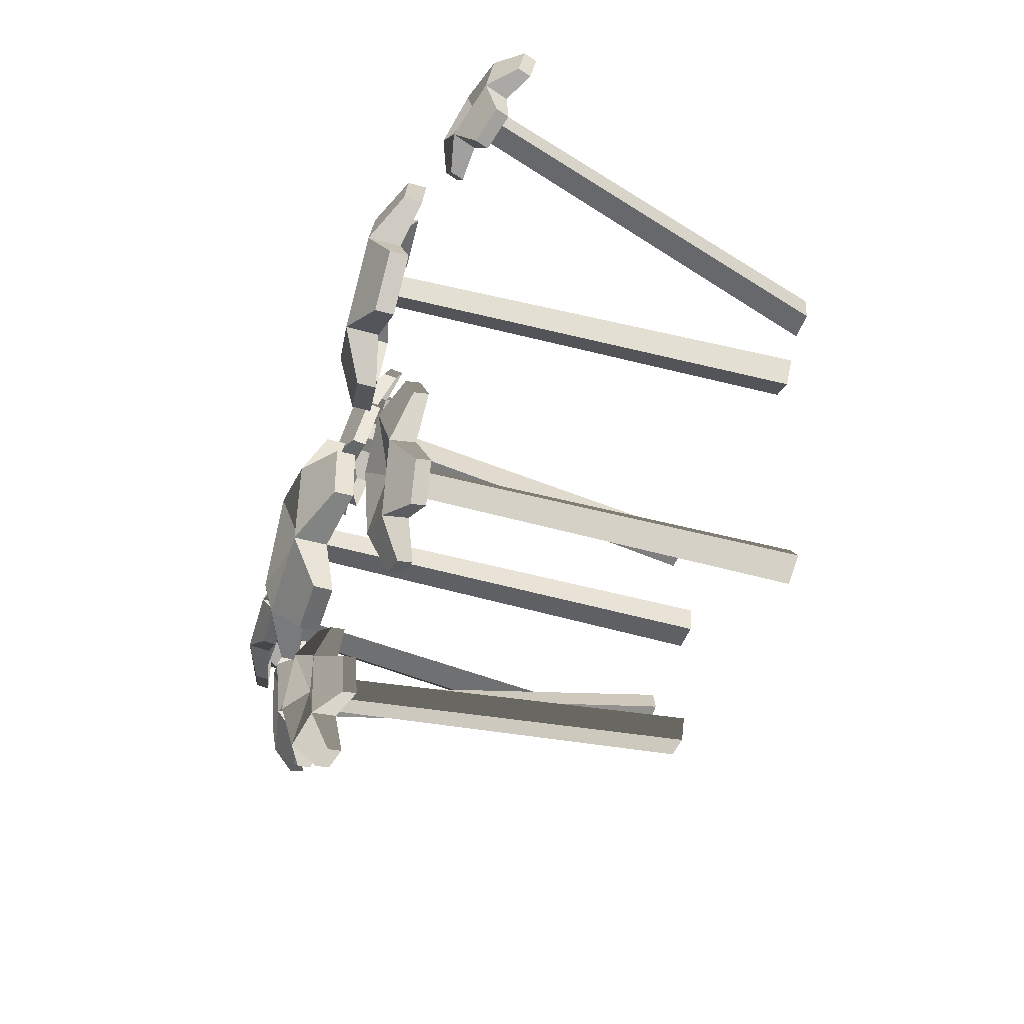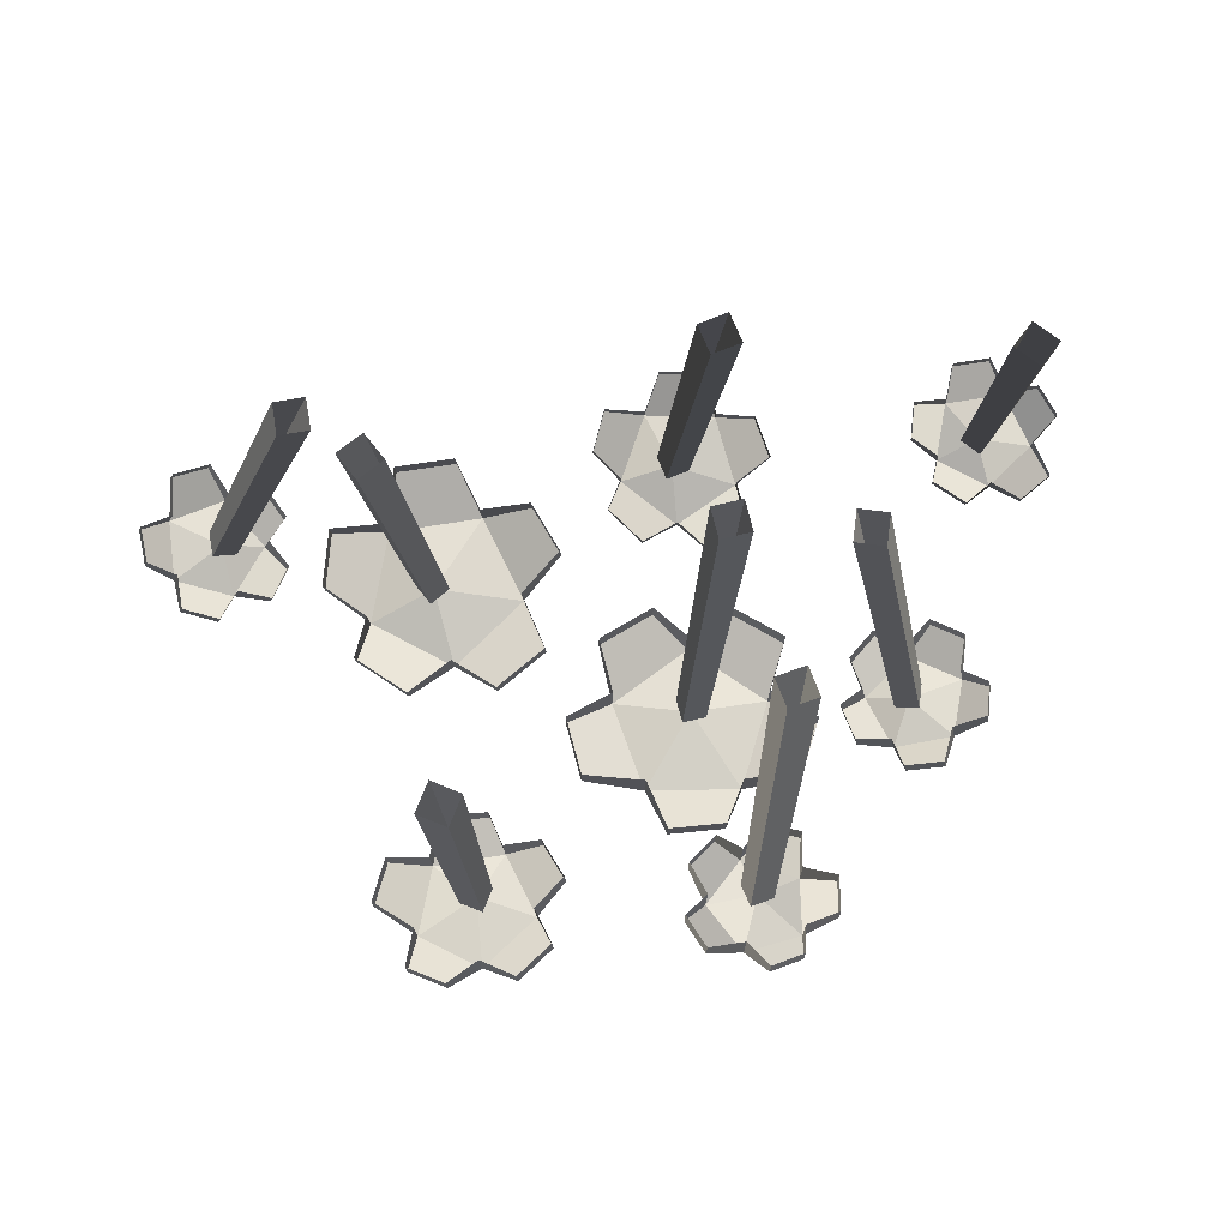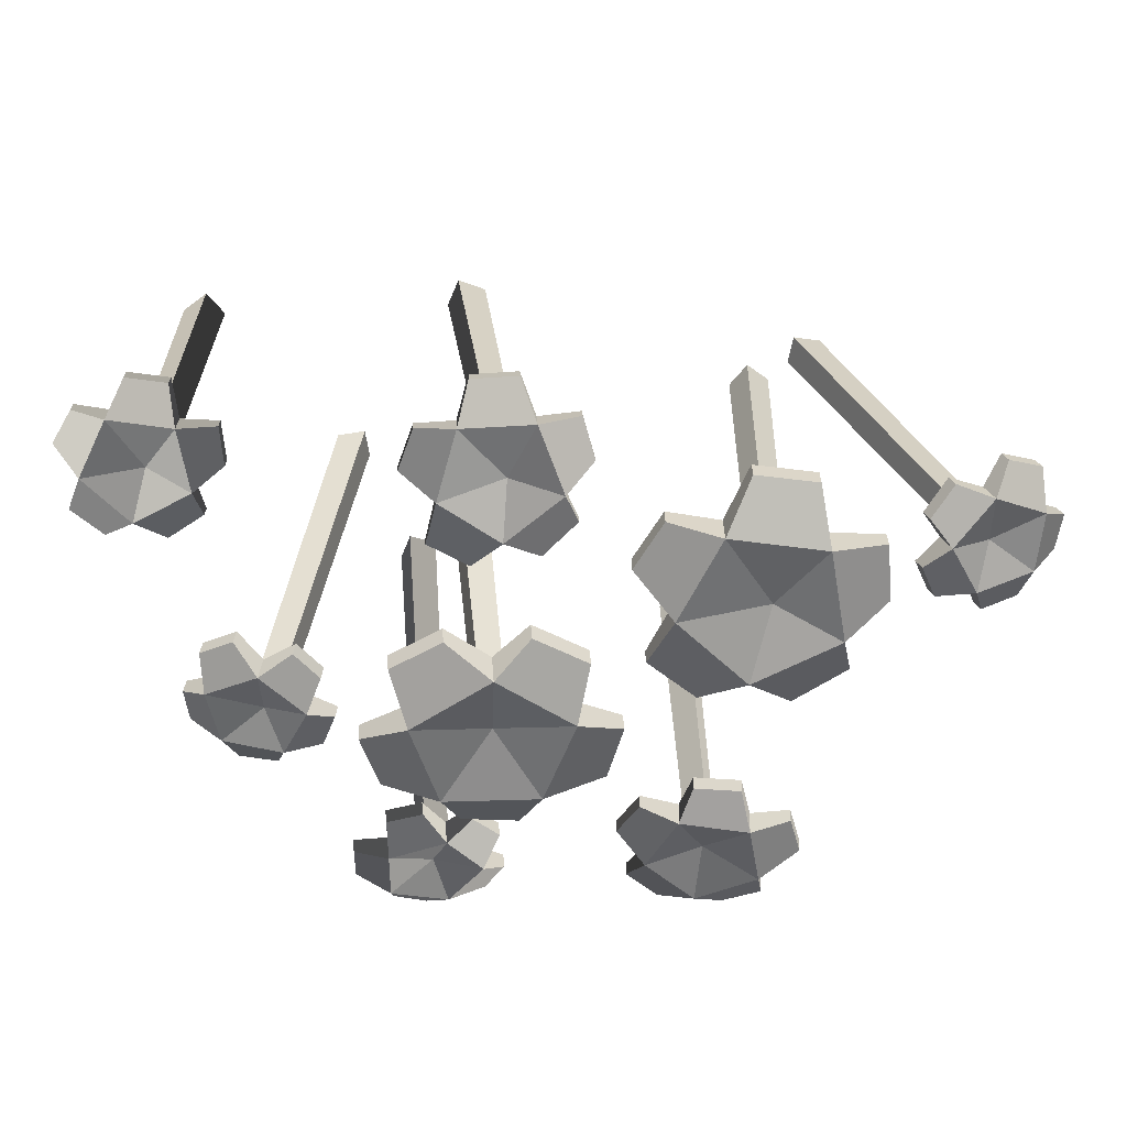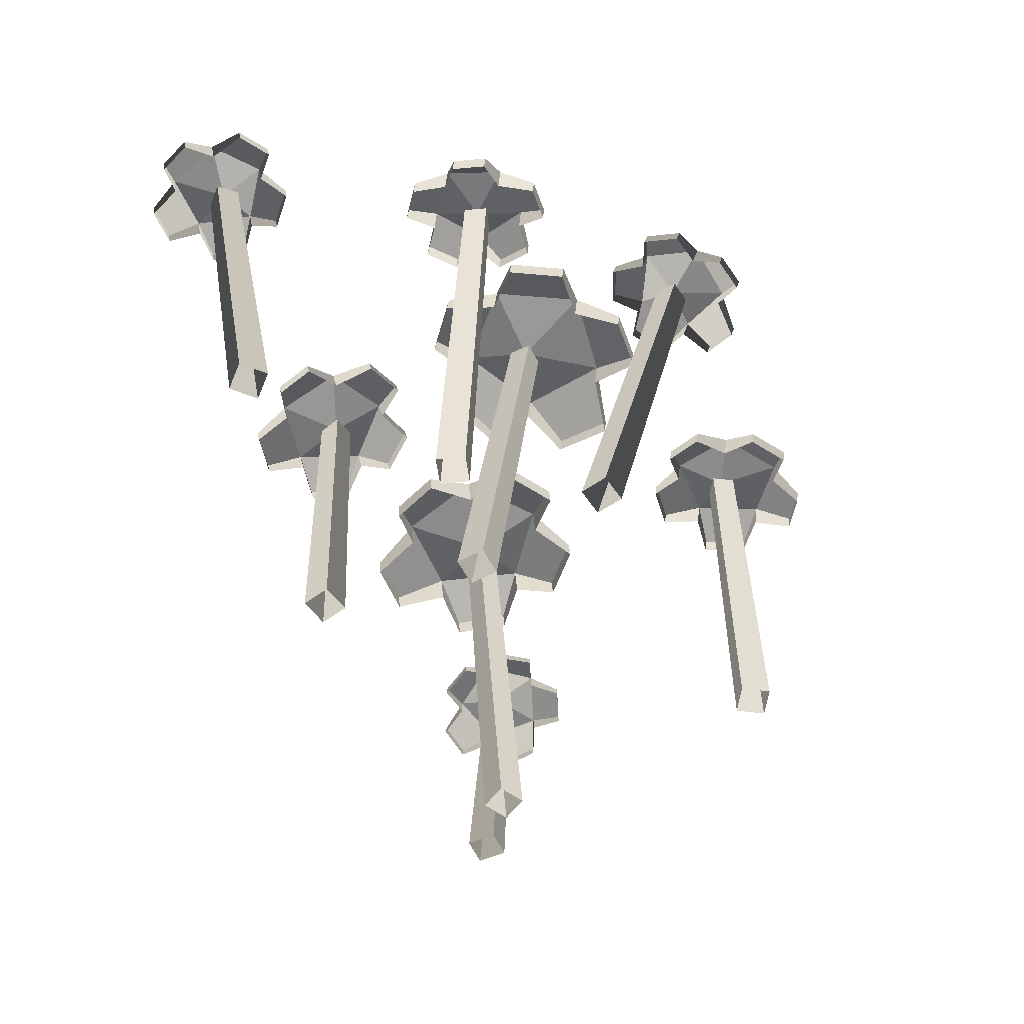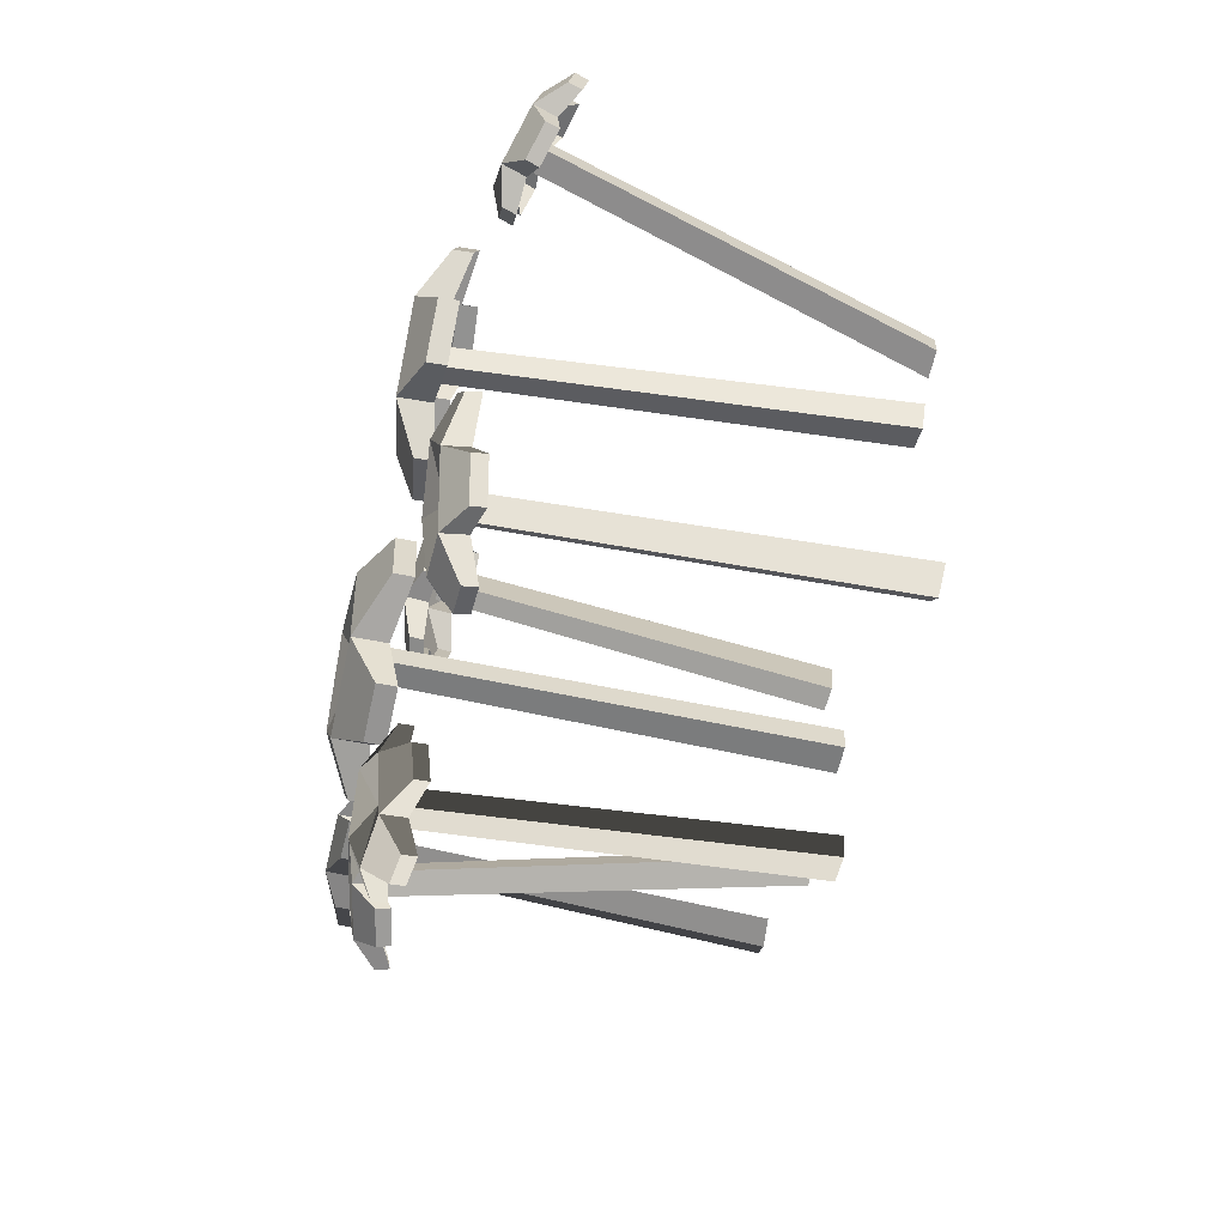
<metadata>
{"format":"obj","ext":"obj","renderer":"f3d","projection":"perspective","resolution":1024,"background":"white","views":[{"elev":-60.7,"azim":-108.8,"up":"+Z"},{"elev":-15.9,"azim":-2.4,"up":"+Z"},{"elev":32.9,"azim":174.9,"up":"+Z"},{"elev":-58.4,"azim":104.2,"up":"+Y"},{"elev":-73.9,"azim":-103.1,"up":"+Z"}]}
</metadata>
<code>
v 20.57 -16.62 2.726
v 23.62 -16.62 2.378
v 30.44 26.79 -2.138
v 32.94 26.06 -2.423
v 30.09 26.62 -4.73
v 32.59 25.89 -5.016
v 20.15 -16.62 -0.4322
v 23.2 -16.62 -0.7802
v 6.452 -16.62 20.11
v 9.395 -16.62 21.35
v 5.315 26.08 22.37
v 7.731 26.13 23.38
v 6.324 26.33 19.96
v 8.739 26.37 20.98
v 7.68 -16.62 17.17
v 10.62 -16.62 18.41
v 7.459 -16.62 2.731
v 10.56 -16.62 3.493
v 7.536 31.32 -3.052
v 10.08 31.38 -2.427
v 8.164 30.99 -5.576
v 10.71 31.05 -4.951
v 8.224 -16.62 -0.3438
v 11.32 -16.62 0.4182
v 37.14 -16.62 20.94
v 39.7 -16.62 19.03
v 40.15 28.65 27.93
v 42.25 28.71 26.36
v 38.6 29.16 25.88
v 40.7 29.22 24.31
v 35.26 -16.62 18.44
v 37.81 -16.62 16.53
v 43.44 27.31 31.13
v 46.32 27.94 25.42
v 41.77 29.06 21.02
v 36.09 29.11 24.01
v 37.12 28.04 30.26
v 43.69 29.99 31.55
v 46.57 30.62 25.84
v 42.02 31.73 21.44
v 36.34 31.79 24.43
v 37.37 30.71 30.68
v 40.51 29.75 26.26
v 37.64 26.57 33.79
v 41.69 26.12 34.32
v 41.83 27.64 34.56
v 37.79 28.09 34.03
v 46.81 26.13 31.21
v 48.79 26.46 27.96
v 48.93 27.98 28.2
v 46.96 27.65 31.45
v 47.92 27.56 21.47
v 44.78 28.25 18.91
v 44.92 29.77 19.15
v 48.06 29.08 21.7
v 38.92 28.84 18.61
v 35.38 28.8 20.95
v 35.52 30.32 21.19
v 39.06 30.36 18.85
v 33.12 28.25 25.78
v 33.44 27.61 29.64
v 33.58 29.14 29.88
v 33.26 29.77 26.02
v 11.58 24.4 26.74
v 13.8 25.85 19.59
v 7.541 26.97 15.36
v 1.461 26.2 19.91
v 3.959 24.61 26.94
v 11.68 27.09 27.32
v 13.89 28.54 20.16
v 7.633 29.66 15.94
v 1.554 28.9 20.49
v 4.052 27.31 27.52
v 6.985 27.05 21.74
v 5.39 22.85 30.89
v 10.26 22.71 30.73
v 10.31 24.24 31.05
v 5.443 24.38 31.22
v 15.66 23.51 26.15
v 17.31 24.33 22.01
v 17.37 25.86 22.34
v 15.71 25.04 26.48
v 14.96 25.98 14.66
v 10.73 26.63 12.31
v 10.78 28.16 12.63
v 15.01 27.51 14.99
v 3.77 26.71 13.09
v 0.08273 26.11 16.47
v 0.1352 27.64 16.79
v 3.822 28.24 13.41
v -1.579 24.88 22.49
v -0.411 23.9 26.89
v -0.3585 25.43 27.22
v -1.526 26.41 22.81
v 14.5 29.33 -11.91
v 4.197 29.5 -12.17
v 0.7873 30.49 -2.487
v 8.985 30.94 3.748
v 17.46 30.22 -2.077
v 14.57 33.03 -12.27
v 4.266 33.2 -12.52
v 0.8563 34.2 -2.844
v 9.054 34.65 3.391
v 17.53 33.93 -2.434
v 9.13 32.08 -4.115
v 22.41 28.65 -5.376
v 20.48 28.08 -11.64
v 20.52 30.19 -11.85
v 22.45 30.76 -5.579
v 12.48 27.72 -16.98
v 6.388 27.77 -17.62
v 6.427 29.87 -17.82
v 12.52 29.82 -17.19
v -2.561 28.49 -11.87
v -4.204 29.14 -5.506
v -4.165 31.24 -5.709
v -2.521 30.6 -12.07
v -0.7062 29.92 3.257
v 5.095 30.15 6.81
v 5.135 32.25 6.607
v -0.667 32.02 3.054
v 13.69 29.99 6.763
v 19.15 29.58 3.629
v 19.19 31.69 3.426
v 13.73 32.09 6.56
v 36.89 24.89 -1.073
v 35.71 24.25 -7.354
v 29.49 25.54 -8.344
v 26.83 26.98 -2.676
v 31.41 26.57 1.818
v 37.5 27.51 -1.455
v 36.31 26.87 -7.736
v 30.1 28.16 -8.727
v 27.44 29.6 -3.058
v 32.01 29.2 1.436
v 31.74 27.13 -3.659
v 33.9 25.52 4.576
v 37.38 24.45 2.702
v 37.73 25.94 2.485
v 34.24 27.02 4.359
v 39.53 23.16 -2.744
v 39.12 22.7 -6.512
v 39.47 24.19 -6.73
v 39.88 24.65 -2.962
v 34.53 23.06 -11.3
v 30.53 23.95 -11.59
v 30.87 25.44 -11.81
v 34.88 24.56 -11.52
v 25.75 25.5 -8.491
v 24.38 26.39 -4.575
v 24.73 27.88 -4.793
v 26.1 26.99 -8.709
v 25.53 26.88 0.6355
v 28.1 26.72 3.597
v 28.45 28.21 3.379
v 25.87 28.38 0.4182
v -28.08 -16.62 9.389
v -31.09 -16.62 8.817
v -38.94 26.79 11.11
v -41.42 26.06 10.64
v -39.38 26.62 13.68
v -41.86 25.89 13.22
v -28.61 -16.62 12.53
v -31.63 -16.62 11.96
v -23.89 -16.62 4.744
v -25.88 -16.62 7.241
v -18.67 31.32 7.237
v -20.3 31.38 9.286
v -16.64 30.99 8.865
v -18.27 31.05 10.91
v -21.42 -16.62 6.727
v -23.41 -16.62 9.223
v -13.54 29.33 17.27
v -8.995 29.5 8.023
v -16.35 30.49 0.8729
v -25.45 30.94 5.704
v -23.71 30.22 15.84
v -13.25 33.03 17.49
v -8.699 33.2 8.236
v -16.06 34.2 1.085
v -25.15 34.65 5.917
v -23.42 33.93 16.05
v -18.37 32.08 9.13
v -22.79 28.65 21.72
v -16.29 28.08 22.59
v -16.12 30.19 22.71
v -22.62 30.76 21.84
v -8.091 27.72 17.56
v -4.962 27.77 12.3
v -4.794 29.87 12.42
v -7.923 29.82 17.68
v -6.435 28.49 1.762
v -11.52 29.14 -2.394
v -11.35 31.24 -2.274
v -6.268 30.6 1.883
v -20.94 29.92 -2.89
v -26.6 30.15 0.8894
v -26.43 32.25 1.01
v -20.78 32.02 -2.769
v -30.16 29.99 8.715
v -29.6 29.58 14.98
v -29.43 31.69 15.1
v -29.99 32.09 8.836
v -44.79 24.89 8.175
v -45.52 24.25 14.52
v -39.88 25.54 17.31
v -35.66 26.98 12.69
v -38.7 26.57 7.041
v -45.48 27.51 8.36
v -46.22 26.87 14.71
v -40.57 28.16 17.5
v -36.36 29.6 12.87
v -39.39 29.2 7.226
v -40.64 27.13 12.17
v -40.26 25.52 3.668
v -44.14 24.45 4.423
v -44.54 25.94 4.528
v -40.65 27.02 3.773
v -47.81 23.16 8.987
v -48.54 22.7 12.71
v -48.93 24.19 12.81
v -48.2 24.65 9.092
v -45.57 23.06 18.64
v -41.83 23.95 20.11
v -42.23 25.44 20.21
v -45.97 24.56 18.75
v -36.36 25.5 18.56
v -33.89 26.39 15.23
v -34.28 27.88 15.34
v -36.75 26.99 18.67
v -33.43 26.88 9.915
v -35.01 26.72 6.323
v -35.41 28.21 6.428
v -33.83 28.38 10.02
v 15.91 -16.62 -11.74
v 17.01 -16.62 -14.6
v 16.17 26.79 -22.74
v 17.08 26.06 -25.09
v 13.72 26.62 -23.63
v 14.62 25.89 -25.98
v 12.92 -16.62 -12.83
v 14.02 -16.62 -15.69
v -14.03 -16.62 -23.49
v -15.22 -16.62 -26.46
v -11.62 26.08 -24.27
v -12.6 26.13 -26.7
v -14.05 26.33 -23.3
v -15.02 26.37 -25.73
v -16.98 -16.62 -22.31
v -18.17 -16.62 -25.27
v -12.91 24.4 -31.8
v -19.56 25.85 -28.36
v -18.17 26.97 -20.94
v -10.67 26.2 -19.8
v -7.414 24.61 -26.51
v -12.56 27.09 -32.27
v -19.21 28.54 -28.83
v -17.83 29.66 -21.41
v -10.33 28.9 -20.27
v -7.069 27.31 -26.98
v -13.24 27.05 -25.02
v -5.607 22.85 -30.3
v -9.141 22.71 -33.66
v -8.945 24.24 -33.92
v -5.411 24.38 -30.57
v -16.19 23.51 -34.29
v -20.3 24.33 -32.56
v -20.1 25.86 -32.83
v -15.99 25.04 -34.56
v -23.88 25.98 -25.73
v -22.59 26.63 -21.07
v -22.4 28.16 -21.33
v -23.69 27.51 -26
v -17.15 26.71 -16.65
v -12.16 26.11 -16.4
v -11.96 27.64 -16.67
v -16.96 28.24 -16.92
v -6.702 24.88 -19.44
v -4.381 23.9 -23.37
v -4.185 25.43 -23.63
v -6.506 26.41 -19.71
v 20.11 24.89 -27.96
v 14 24.25 -29.82
v 10.24 25.54 -24.78
v 14.03 26.98 -19.79
v 20.13 26.57 -21.76
v 20.05 27.51 -28.67
v 13.94 26.87 -30.54
v 10.18 28.16 -25.49
v 13.97 29.6 -20.51
v 20.07 29.2 -22.48
v 15.43 27.13 -24.59
v 23.73 25.52 -22.69
v 23.68 24.45 -26.65
v 23.65 25.94 -27.05
v 23.69 27.02 -23.09
v 19.85 23.16 -31.08
v 16.33 22.7 -32.46
v 16.29 24.19 -32.87
v 19.82 24.65 -31.48
v 9.955 23.06 -30.61
v 7.841 23.95 -27.2
v 7.808 25.44 -27.6
v 9.922 24.56 -31.02
v 8.373 25.5 -21.53
v 11.21 26.39 -18.5
v 11.18 27.88 -18.91
v 8.34 26.99 -21.94
v 16.35 26.88 -17.1
v 20.17 26.72 -18.01
v 20.14 28.21 -18.42
v 16.32 28.38 -17.51
f 1 2 4 3
f 5 6 8 7
f 2 8 6 4
f 7 1 3 5
f 9 10 12 11
f 13 14 16 15
f 10 16 14 12
f 15 9 11 13
f 17 18 20 19
f 21 22 24 23
f 18 24 22 20
f 23 17 19 21
f 25 26 28 27
f 29 30 32 31
f 26 32 30 28
f 31 25 27 29
f 48 49 50 51
f 52 53 54 55
f 56 57 58 59
f 60 61 62 63
f 44 45 46 47
f 38 39 43
f 39 40 43
f 40 41 43
f 41 42 43
f 42 38 43
f 33 38 46 45
f 38 42 47 46
f 42 37 44 47
f 34 39 50 49
f 39 38 51 50
f 38 33 48 51
f 35 40 54 53
f 40 39 55 54
f 39 34 52 55
f 36 41 58 57
f 41 40 59 58
f 40 35 56 59
f 37 42 62 61
f 42 41 63 62
f 41 36 60 63
f 79 80 81 82
f 83 84 85 86
f 87 88 89 90
f 91 92 93 94
f 75 76 77 78
f 69 70 74
f 70 71 74
f 71 72 74
f 72 73 74
f 73 69 74
f 64 69 77 76
f 69 73 78 77
f 73 68 75 78
f 65 70 81 80
f 70 69 82 81
f 69 64 79 82
f 66 71 85 84
f 71 70 86 85
f 70 65 83 86
f 67 72 89 88
f 72 71 90 89
f 71 66 87 90
f 68 73 93 92
f 73 72 94 93
f 72 67 91 94
f 110 111 112 113
f 114 115 116 117
f 118 119 120 121
f 122 123 124 125
f 106 107 108 109
f 100 101 105
f 101 102 105
f 102 103 105
f 103 104 105
f 104 100 105
f 95 100 108 107
f 100 104 109 108
f 104 99 106 109
f 96 101 112 111
f 101 100 113 112
f 100 95 110 113
f 97 102 116 115
f 102 101 117 116
f 101 96 114 117
f 98 103 120 119
f 103 102 121 120
f 102 97 118 121
f 99 104 124 123
f 104 103 125 124
f 103 98 122 125
f 141 142 143 144
f 145 146 147 148
f 149 150 151 152
f 153 154 155 156
f 137 138 139 140
f 131 132 136
f 132 133 136
f 133 134 136
f 134 135 136
f 135 131 136
f 126 131 139 138
f 131 135 140 139
f 135 130 137 140
f 127 132 143 142
f 132 131 144 143
f 131 126 141 144
f 128 133 147 146
f 133 132 148 147
f 132 127 145 148
f 129 134 151 150
f 134 133 152 151
f 133 128 149 152
f 130 135 155 154
f 135 134 156 155
f 134 129 153 156
f 157 158 160 159
f 161 162 164 163
f 158 164 162 160
f 163 157 159 161
f 165 166 168 167
f 169 170 172 171
f 166 172 170 168
f 171 165 167 169
f 188 189 190 191
f 192 193 194 195
f 196 197 198 199
f 200 201 202 203
f 184 185 186 187
f 178 179 183
f 179 180 183
f 180 181 183
f 181 182 183
f 182 178 183
f 173 178 186 185
f 178 182 187 186
f 182 177 184 187
f 174 179 190 189
f 179 178 191 190
f 178 173 188 191
f 175 180 194 193
f 180 179 195 194
f 179 174 192 195
f 176 181 198 197
f 181 180 199 198
f 180 175 196 199
f 177 182 202 201
f 182 181 203 202
f 181 176 200 203
f 219 220 221 222
f 223 224 225 226
f 227 228 229 230
f 231 232 233 234
f 215 216 217 218
f 209 210 214
f 210 211 214
f 211 212 214
f 212 213 214
f 213 209 214
f 204 209 217 216
f 209 213 218 217
f 213 208 215 218
f 205 210 221 220
f 210 209 222 221
f 209 204 219 222
f 206 211 225 224
f 211 210 226 225
f 210 205 223 226
f 207 212 229 228
f 212 211 230 229
f 211 206 227 230
f 208 213 233 232
f 213 212 234 233
f 212 207 231 234
f 235 236 238 237
f 239 240 242 241
f 236 242 240 238
f 241 235 237 239
f 243 244 246 245
f 247 248 250 249
f 244 250 248 246
f 249 243 245 247
f 266 267 268 269
f 270 271 272 273
f 274 275 276 277
f 278 279 280 281
f 262 263 264 265
f 256 257 261
f 257 258 261
f 258 259 261
f 259 260 261
f 260 256 261
f 251 256 264 263
f 256 260 265 264
f 260 255 262 265
f 252 257 268 267
f 257 256 269 268
f 256 251 266 269
f 253 258 272 271
f 258 257 273 272
f 257 252 270 273
f 254 259 276 275
f 259 258 277 276
f 258 253 274 277
f 255 260 280 279
f 260 259 281 280
f 259 254 278 281
f 297 298 299 300
f 301 302 303 304
f 305 306 307 308
f 309 310 311 312
f 293 294 295 296
f 287 288 292
f 288 289 292
f 289 290 292
f 290 291 292
f 291 287 292
f 282 287 295 294
f 287 291 296 295
f 291 286 293 296
f 283 288 299 298
f 288 287 300 299
f 287 282 297 300
f 284 289 303 302
f 289 288 304 303
f 288 283 301 304
f 285 290 307 306
f 290 289 308 307
f 289 284 305 308
f 286 291 311 310
f 291 290 312 311
f 290 285 309 312

</code>
